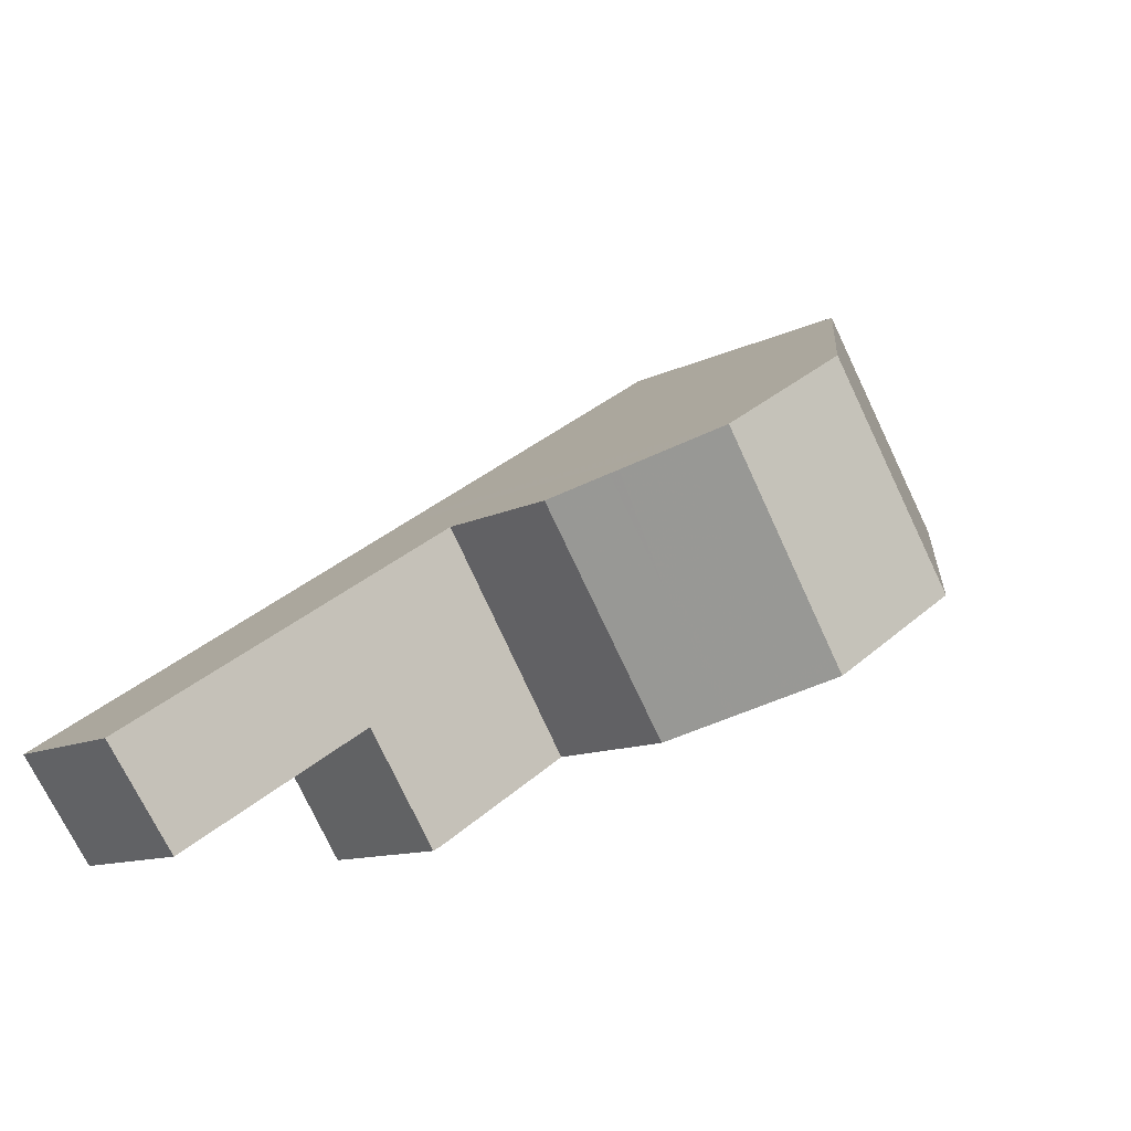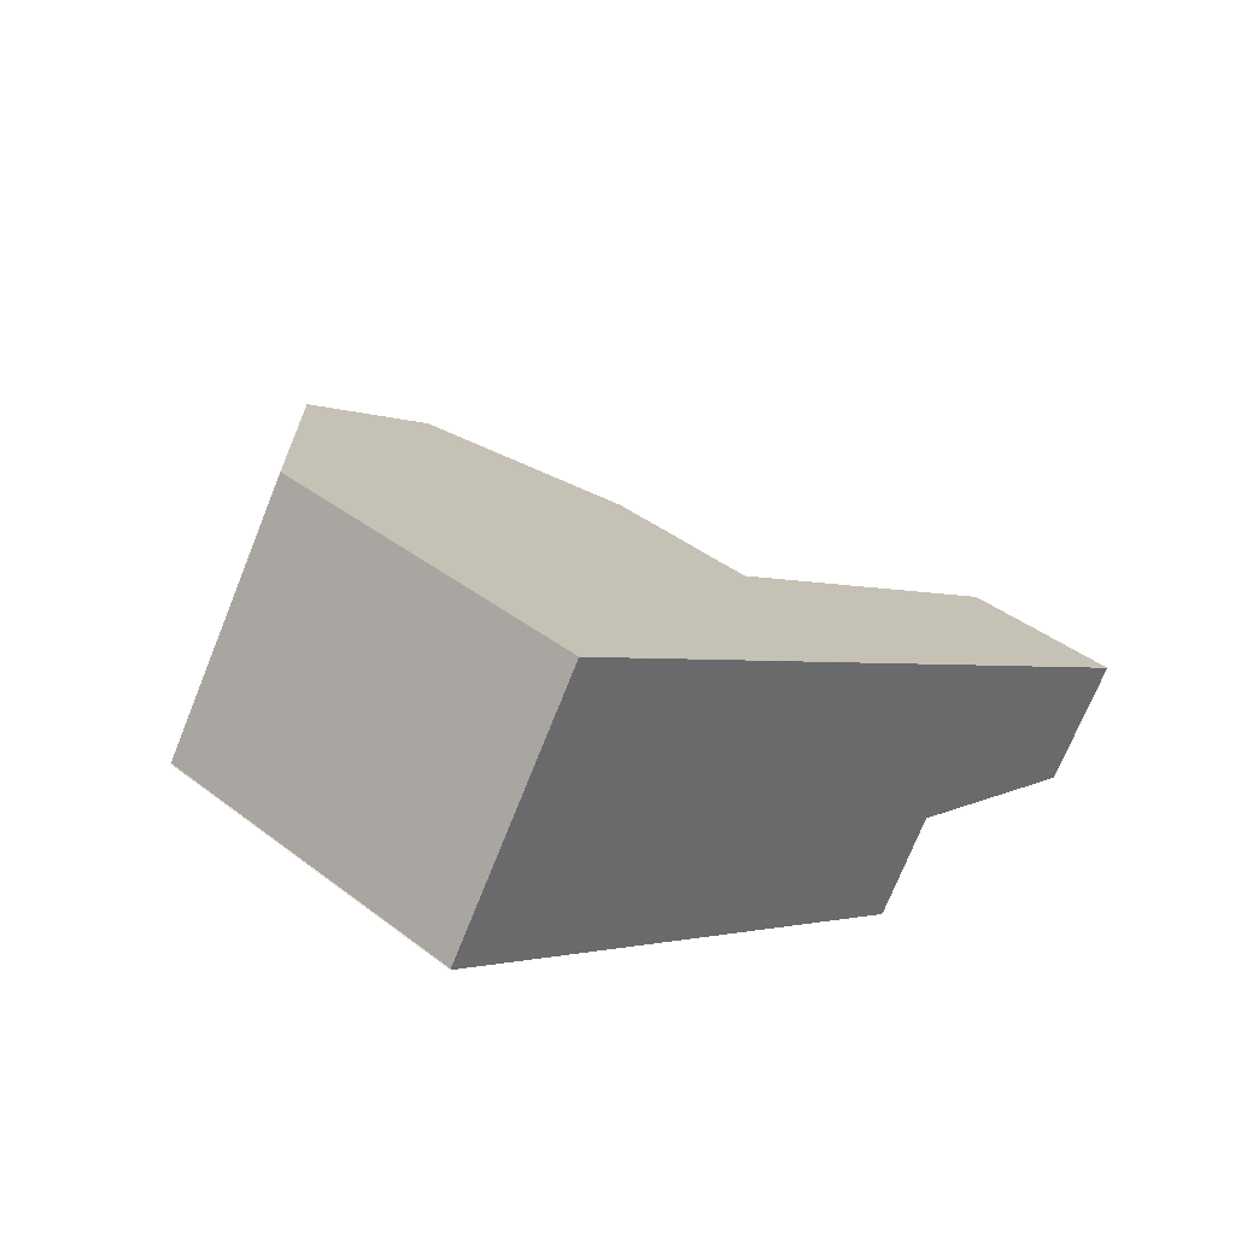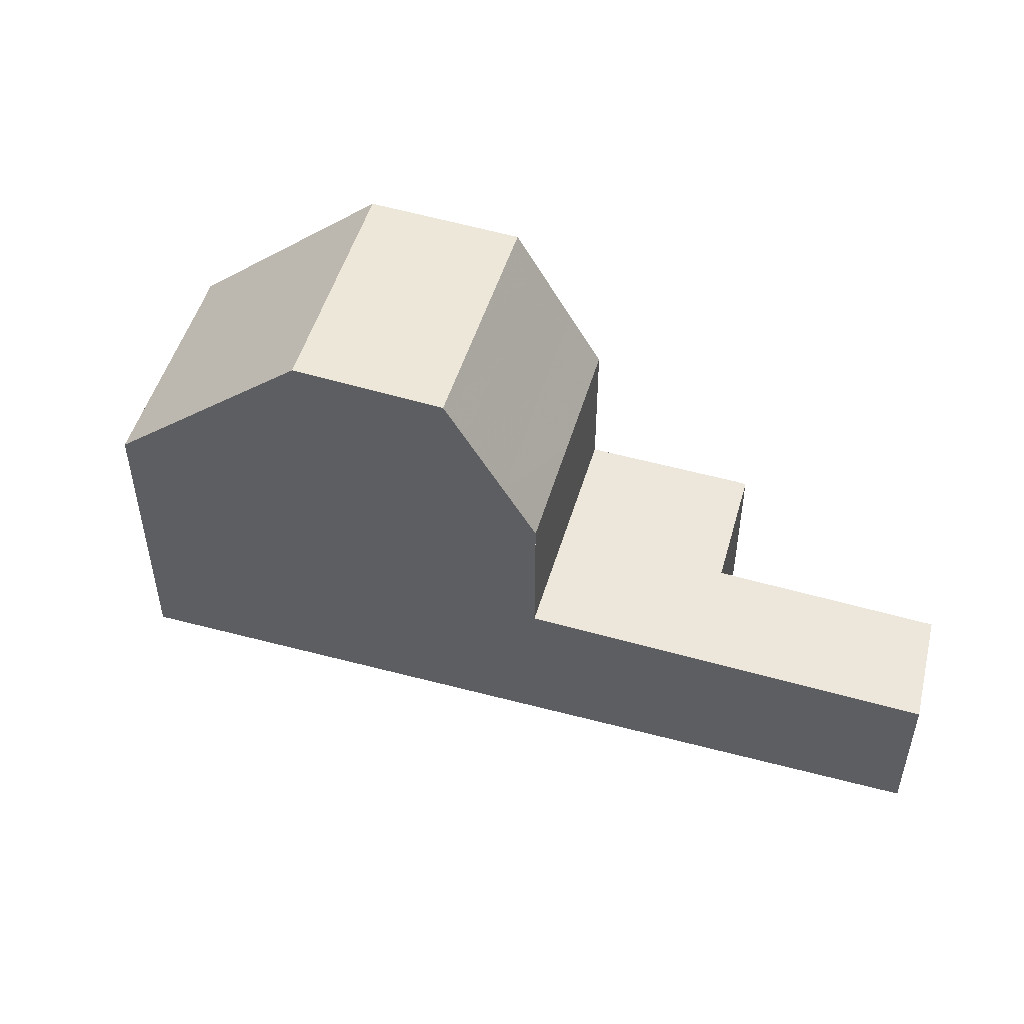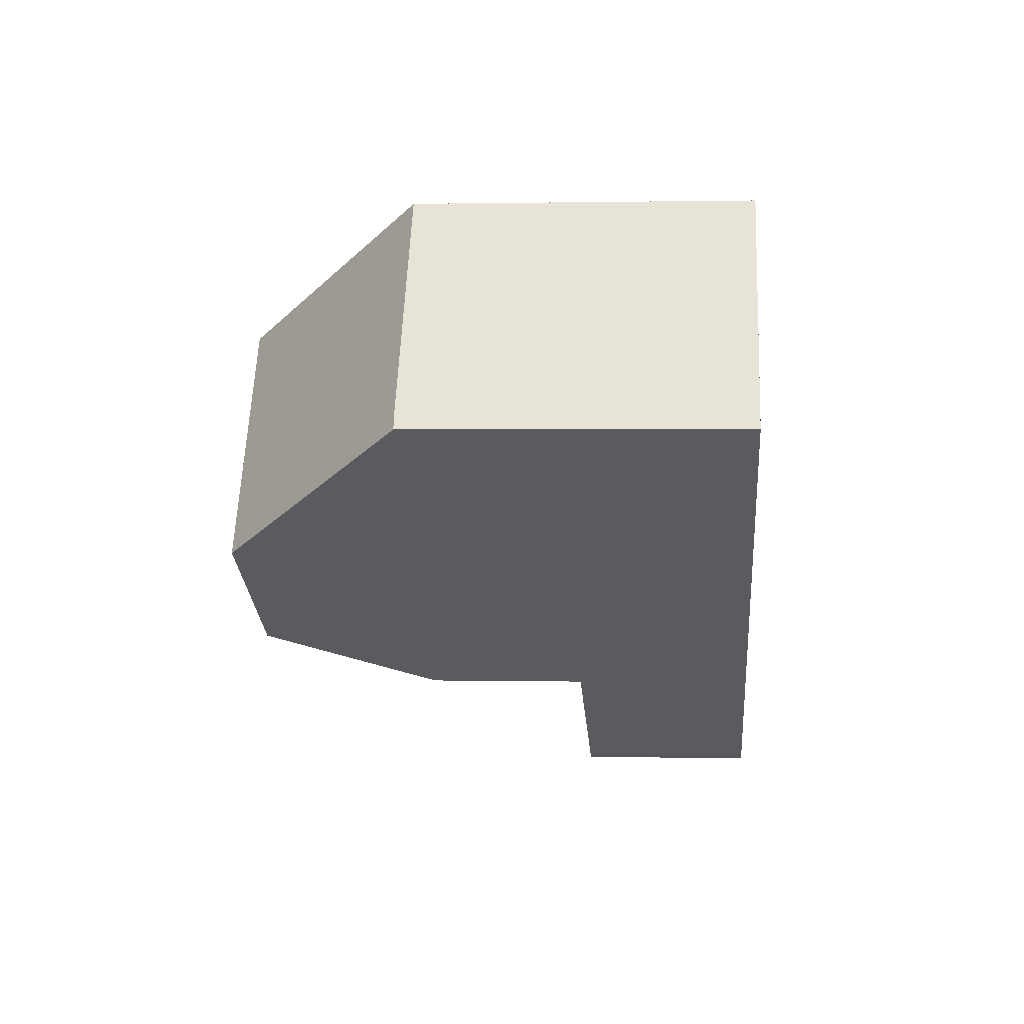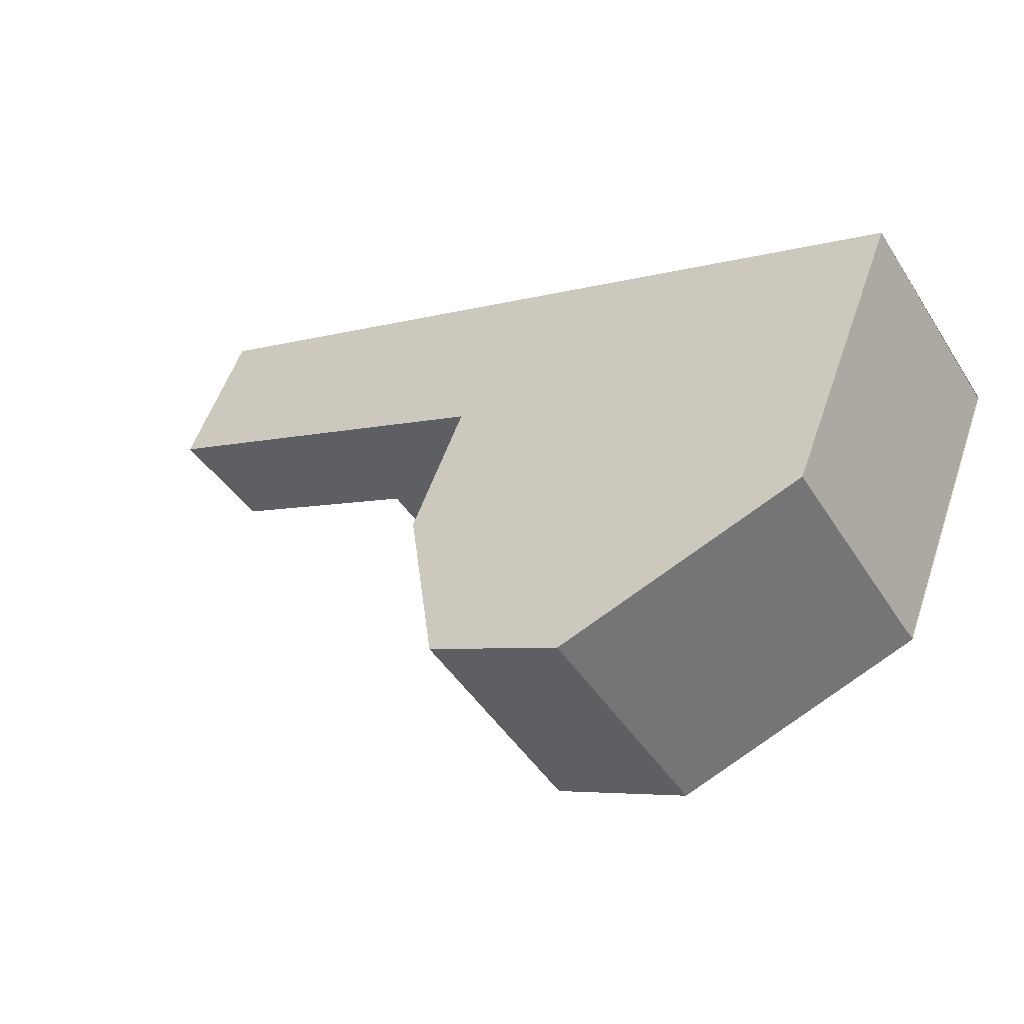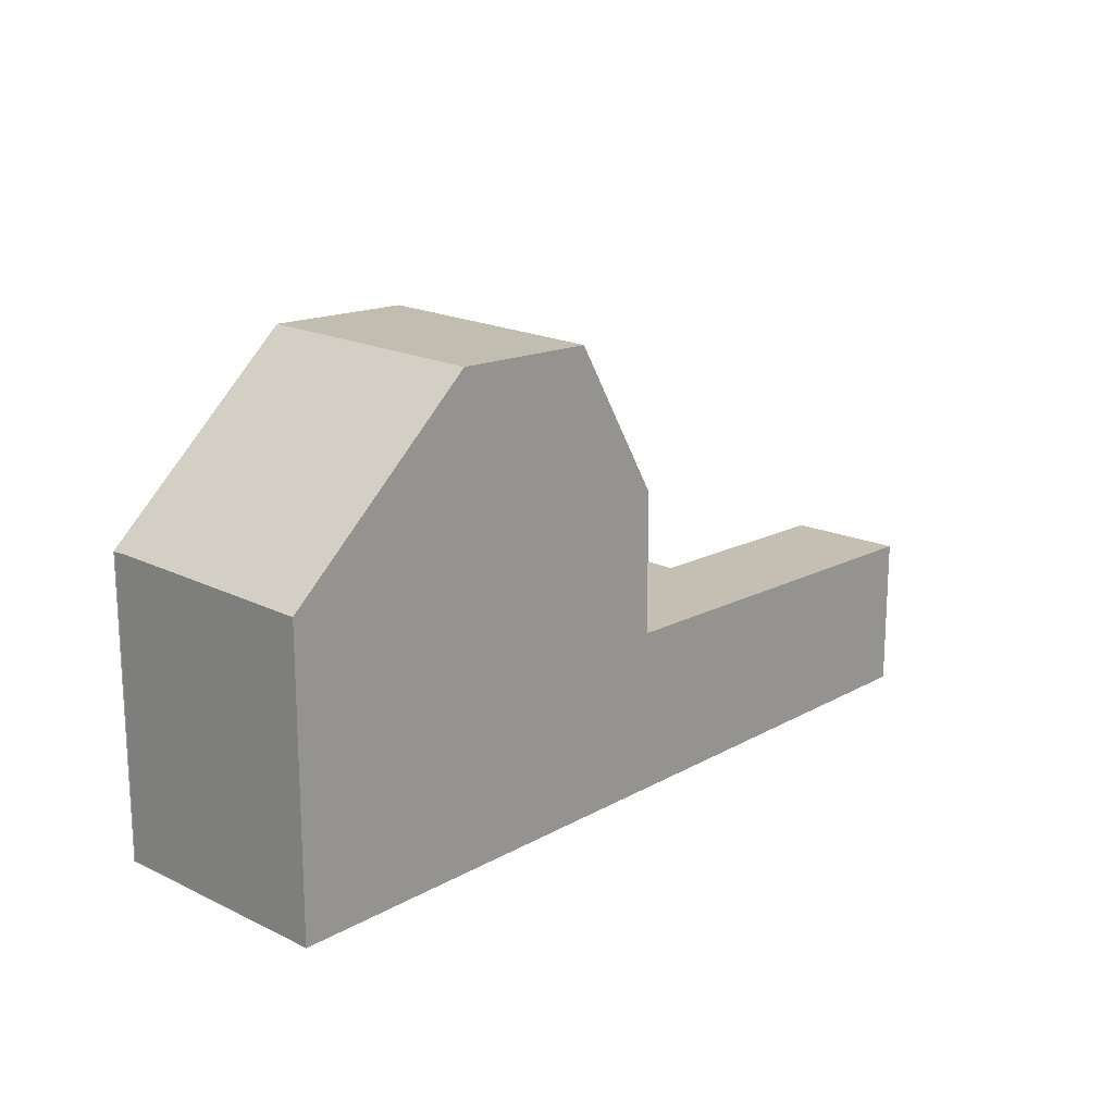
<metadata>
{"format":"obj","ext":"obj","renderer":"f3d","projection":"perspective","resolution":1024,"background":"white","views":[{"elev":-11.1,"azim":-38.4,"up":"+Y"},{"elev":40.0,"azim":133.1,"up":"+Y"},{"elev":50.9,"azim":-130.8,"up":"+Z"},{"elev":1.2,"azim":94.5,"up":"+Y"},{"elev":55.4,"azim":18.9,"up":"+Y"},{"elev":18.8,"azim":166.0,"up":"+Z"}]}
</metadata>
<code>
v -587.8 -1726 2.781
v -588 -1726 2.776
v -589.2 -1724 2.783
v -592.6 -1726 2.674
v -593.8 -1725 2.678
v -579.1 -1720 5.28
v -579 -1720 5.269
v -581.3 -1717 5.258
v -586.7 -1725 2.817
v -589 -1722 2.833
v -589 -1722 2.833
v -593.8 -1725 2.678
v -587.8 -1721 2.874
v -585.5 -1724 2.859
v -581.9 -1722 8.253
v -584.2 -1718 8.26
v -584.2 -1718 8.26
v -581.3 -1717 5.258
v -584.2 -1718 8.26
v -581.9 -1722 8.253
v -584.2 -1724 8.124
v -586.5 -1720 8.134
v -586.5 -1720 8.134
v -584.2 -1724 8.124
v -585.5 -1724 5.412
v -587.8 -1721 5.37
v -586.4 -1720 8.134
v -586.4 -1720 8.134
v -587.8 -1721 2.874
v -584.2 -1718 8.26
v -587.8 -1721 5.37
v -586.8 -1720 7.46
v -584.5 -1724 7.501
v -586.8 -1720 7.46
v -581.4 -1717 5.277
v -581.4 -1717 5.277
v -579.1 -1720 5.3
v -587.2 -1720 6.507
v -584.9 -1724 6.548
v -587.2 -1720 6.507
v -585.5 -1724 2.859
v -587.8 -1721 2.874
v -587.8 -1721 2.874
v -587.8 -1721 5.37
v -585.5 -1724 5.412
v -587.8 -1721 5.37
v -587.3 -1720 6.361
v -585 -1724 6.403
v -587.3 -1720 6.361
v -584.3 -1723 8.124
v -584.6 -1723 7.498
v -582.1 -1722 8.253
v -579.2 -1720 5.299
v -585.1 -1724 6.545
v -586.9 -1725 2.819
v -585.7 -1724 2.86
v -585.2 -1724 6.399
v -585.7 -1724 5.408
v -588.2 -1726 2.777
v -579.2 -1720 5.279
v -582.1 -1722 8.253
v -584.3 -1723 8.124
v -585.7 -1724 2.86
v -585.7 -1724 5.408
v -593 -1726 2.676
v -593.7 -1725 2.68
v -593.7 -1725 2.68
v -588.2 -1726 2.778
v -590.3 -1722 2.792
v -590.3 -1722 2.792
v -588 -1726 2.777
v -583.1 -1720 8.257
v -580.3 -1718 5.288
v -580.2 -1718 5.269
v -586.7 -1722 2.867
v -586.7 -1722 5.39
v -592.6 -1726 2.674
v -589.2 -1724 2.785
v -585.4 -1722 8.129
v -585.7 -1722 7.48
v -586.2 -1722 6.526
v -586.2 -1722 6.381
v -586.7 -1722 5.39
v -588 -1723 2.826
v -586.7 -1722 2.867
v -583.1 -1720 8.257
v -585.4 -1722 8.129
v -588 -1726 2.777
v -587.8 -1726 2.781
v -587.8 -1726 0
v -588 -1726 0
v -588.2 -1726 2.777
v -588 -1726 2.776
v -588 -1726 0
v -588.2 -1726 -4.441e-16
v -592.6 -1726 2.674
v -589.2 -1724 2.783
v -589.2 -1724 0
v -592.6 -1726 4.441e-16
v -592.6 -1726 2.674
v -592.6 -1726 2.674
v -592.6 -1726 4.441e-16
v -592.6 -1726 0
v -593.7 -1725 2.68
v -593.8 -1725 2.678
v -593.8 -1725 0
v -593.7 -1725 0
v -579 -1720 5.269
v -579.1 -1720 5.28
v -579.1 -1720 0
v -579 -1720 0
v -579.1 -1720 5.3
v -579 -1720 5.269
v -579 -1720 0
v -579.1 -1720 0
v -581.3 -1717 5.258
v -581.3 -1717 5.258
v -581.3 -1717 0
v -581.3 -1717 8.882e-16
v -587.8 -1726 2.781
v -586.7 -1725 2.817
v -586.7 -1725 0
v -587.8 -1726 0
v -587.8 -1721 2.874
v -589 -1722 2.833
v -589 -1722 4.441e-16
v -587.8 -1721 -4.441e-16
v -593.8 -1725 2.678
v -593.8 -1725 2.678
v -593.8 -1725 0
v -593.8 -1725 0
v -581.4 -1717 5.277
v -584.2 -1718 8.26
v -584.2 -1718 0
v -581.4 -1717 -8.882e-16
v -580.2 -1718 5.269
v -581.3 -1717 5.258
v -581.3 -1717 8.882e-16
v -580.2 -1718 0
v -584.2 -1724 8.124
v -581.9 -1722 8.253
v -581.9 -1722 0
v -584.2 -1724 0
v -584.5 -1724 7.501
v -584.2 -1724 8.124
v -584.2 -1724 0
v -584.5 -1724 0
v -584.2 -1718 8.26
v -586.5 -1720 8.134
v -586.5 -1720 0
v -584.2 -1718 0
v -584.9 -1724 6.548
v -584.5 -1724 7.501
v -584.5 -1724 0
v -584.9 -1724 0
v -586.5 -1720 8.134
v -586.8 -1720 7.46
v -586.8 -1720 0
v -586.5 -1720 0
v -581.3 -1717 5.258
v -581.4 -1717 5.277
v -581.4 -1717 -8.882e-16
v -581.3 -1717 0
v -581.9 -1722 8.253
v -579.1 -1720 5.3
v -579.1 -1720 0
v -581.9 -1722 0
v -585 -1724 6.403
v -584.9 -1724 6.548
v -584.9 -1724 0
v -585 -1724 -8.882e-16
v -586.8 -1720 7.46
v -587.2 -1720 6.507
v -587.2 -1720 0
v -586.8 -1720 0
v -586.7 -1725 2.817
v -585.5 -1724 2.859
v -585.5 -1724 0
v -586.7 -1725 0
v -587.3 -1720 6.361
v -587.8 -1721 5.37
v -587.8 -1721 0
v -587.3 -1720 0
v -585.5 -1724 5.412
v -585 -1724 6.403
v -585 -1724 -8.882e-16
v -585.5 -1724 8.882e-16
v -587.2 -1720 6.507
v -587.3 -1720 6.361
v -587.3 -1720 0
v -587.2 -1720 0
v -589.2 -1724 2.783
v -588.2 -1726 2.777
v -588.2 -1726 -4.441e-16
v -589.2 -1724 0
v -579.1 -1720 5.28
v -579.2 -1720 5.279
v -579.2 -1720 -8.882e-16
v -579.1 -1720 0
v -593.8 -1725 2.678
v -593 -1726 2.676
v -593 -1726 0
v -593.8 -1725 0
v -590.3 -1722 2.792
v -593.7 -1725 2.68
v -593.7 -1725 0
v -590.3 -1722 0
v -589 -1722 2.833
v -590.3 -1722 2.792
v -590.3 -1722 0
v -589 -1722 4.441e-16
v -588 -1726 2.776
v -588 -1726 2.777
v -588 -1726 0
v -588 -1726 0
v -579.2 -1720 5.279
v -580.2 -1718 5.269
v -580.2 -1718 0
v -579.2 -1720 -8.882e-16
v -593 -1726 2.676
v -592.6 -1726 2.674
v -592.6 -1726 0
v -593 -1726 0
v -579.1 -1720 0
v -579 -1720 0
v -587.8 -1726 0
v -588 -1726 0
v -589.2 -1724 0
v -592.6 -1726 0
v -593.8 -1725 0
v -581.3 -1717 0
f 36 8 18 35
f 70 10 11 69
f 68 55 9 1 71
f 60 6 7 37 53
f 31 26 13 29
f 87 27 30 86
f 63 14 25 64
f 27 23 19 30
f 80 32 28 79
f 34 22 28 32
f 35 17 16 36
f 53 37 15 52
f 81 38 32 80
f 40 34 32 38
f 56 41 9 55
f 42 11 10 43
f 83 44 47 82
f 47 44 46 49
f 82 47 38 81
f 49 40 38 47
f 50 21 33 51
f 73 53 52 72
f 51 33 39 54
f 85 56 55 84
f 57 48 45 58
f 54 39 48 57
f 84 55 68 78
f 74 60 53 73
f 61 20 24 62
f 75 63 64 76
f 65 12 66
f 66 12 5 67
f 78 68 59 3 4 77
f 69 66 67 70
f 71 2 59 68
f 73 35 18 74
f 76 31 29 75
f 77 65 66 69 78
f 79 50 51 80
f 80 51 54 81
f 82 57 58 83
f 81 54 57 82
f 72 17 35 73
f 84 11 42 85
f 78 69 11 84
f 86 61 62 87
f 89 90 91 88
f 93 94 95 92
f 97 98 99 96
f 101 102 103 100
f 105 106 107 104
f 109 110 111 108
f 113 114 115 112
f 117 118 119 116
f 121 122 123 120
f 125 126 127 124
f 129 130 131 128
f 133 134 135 132
f 137 138 139 136
f 141 142 143 140
f 145 146 147 144
f 149 150 151 148
f 153 154 155 152
f 157 158 159 156
f 161 162 163 160
f 165 166 167 164
f 169 170 171 168
f 173 174 175 172
f 177 178 179 176
f 181 182 183 180
f 185 186 187 184
f 189 190 191 188
f 193 194 195 192
f 197 198 199 196
f 201 202 203 200
f 205 206 207 204
f 209 210 211 208
f 213 214 215 212
f 217 218 219 216
f 221 222 223 220
f 225 226 227 228 229 230 231 224

</code>
